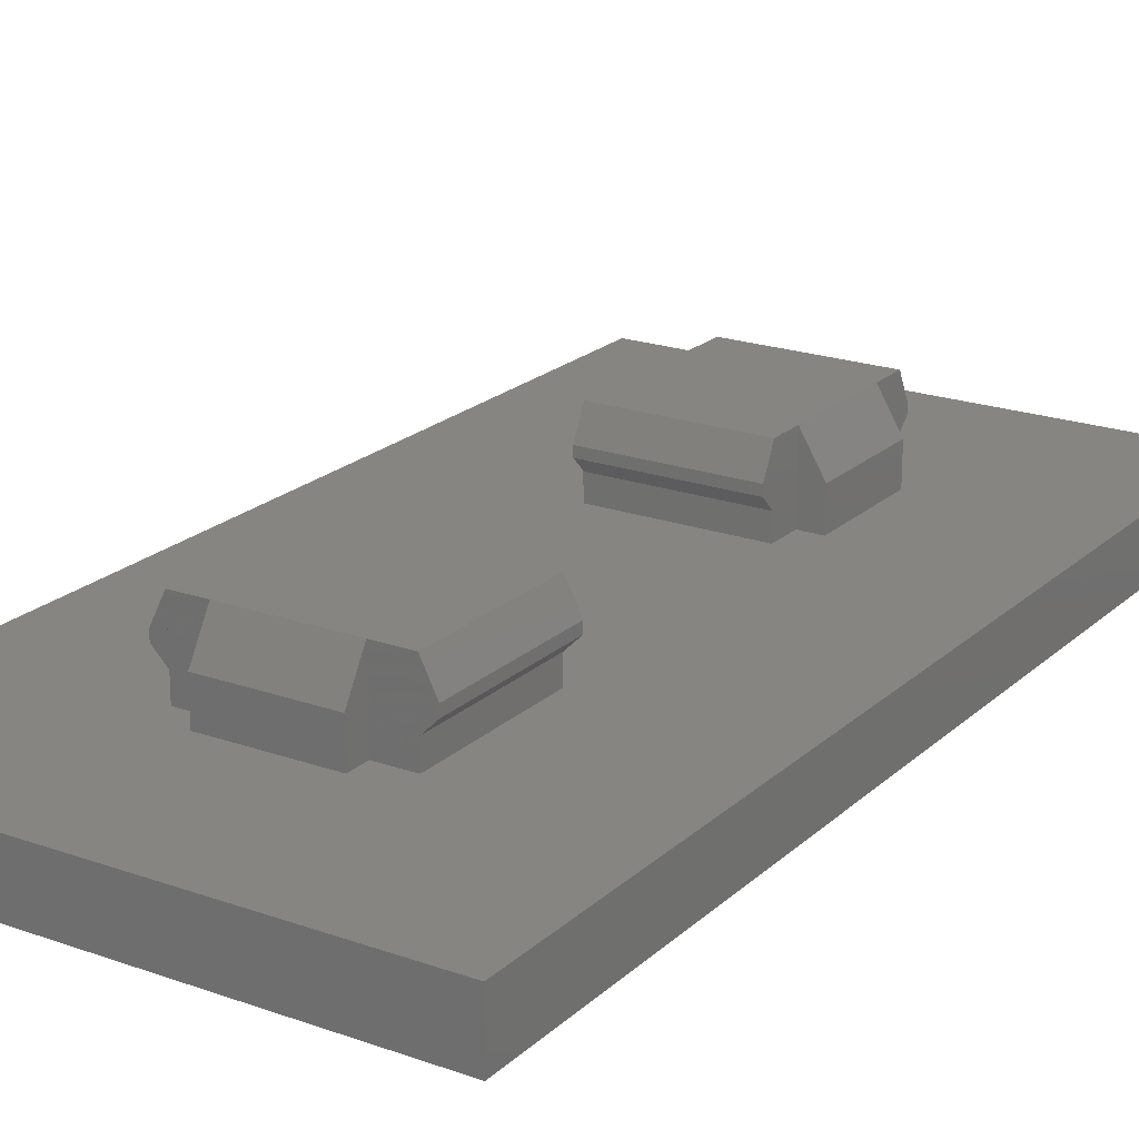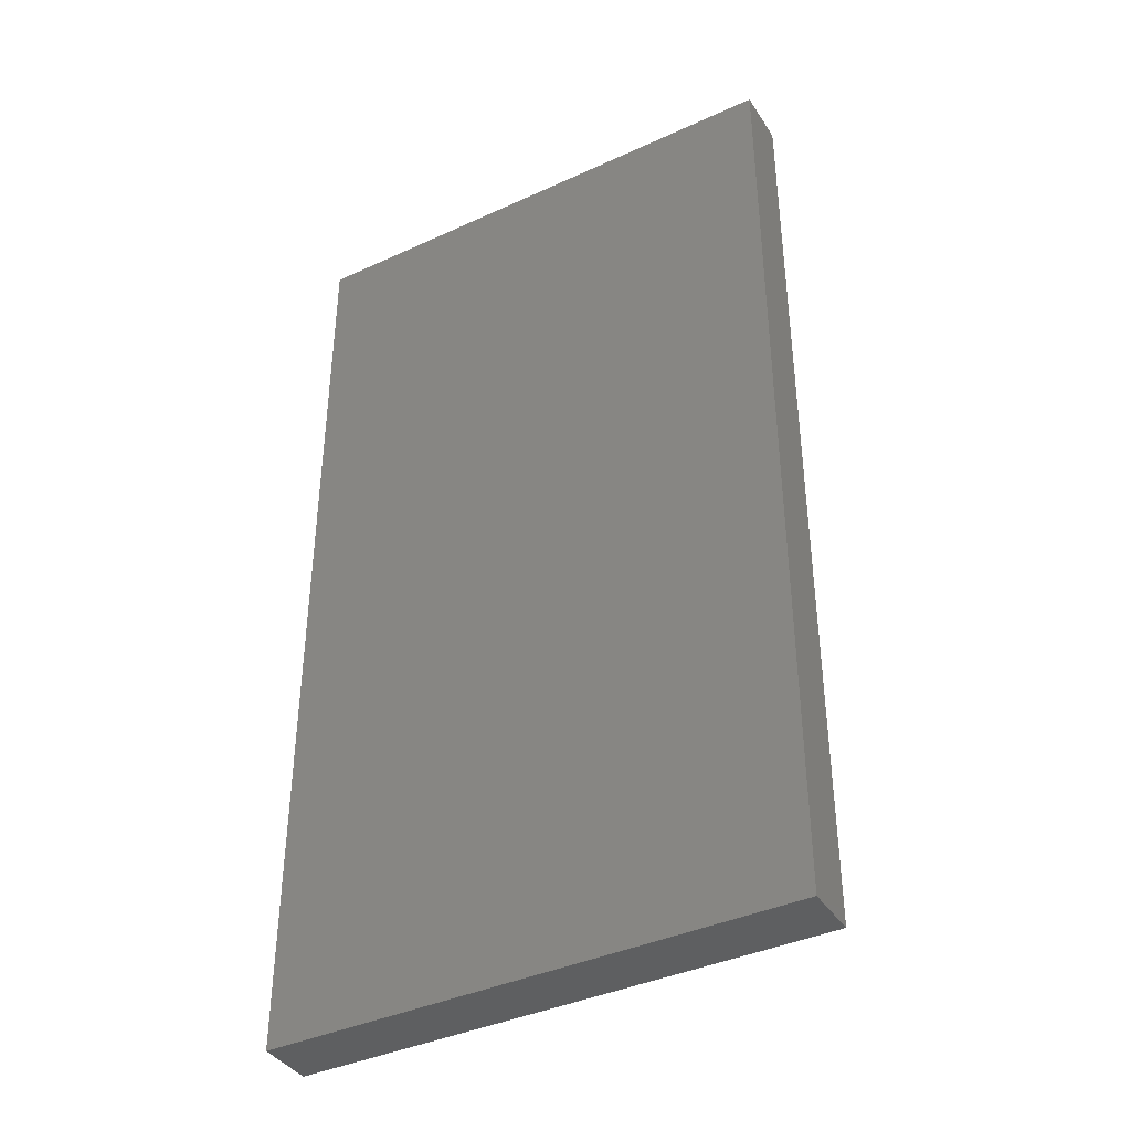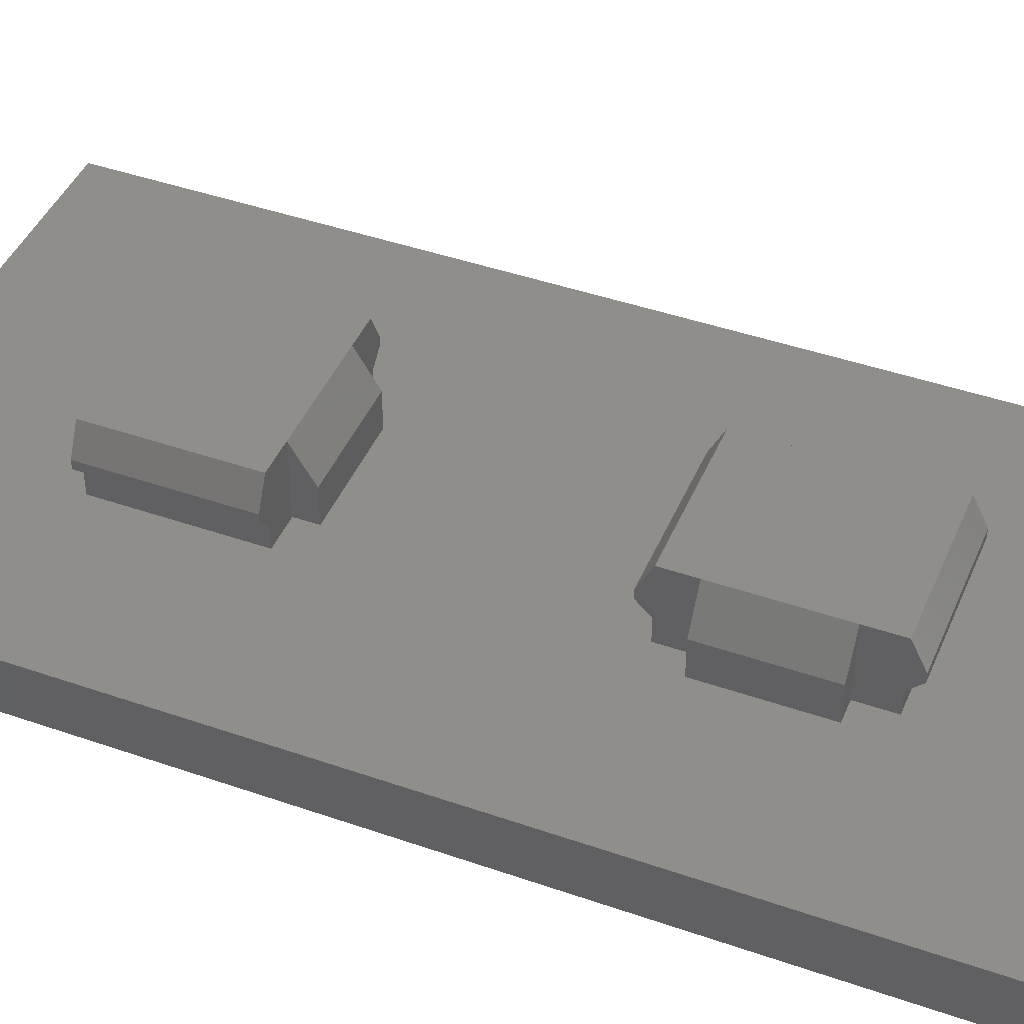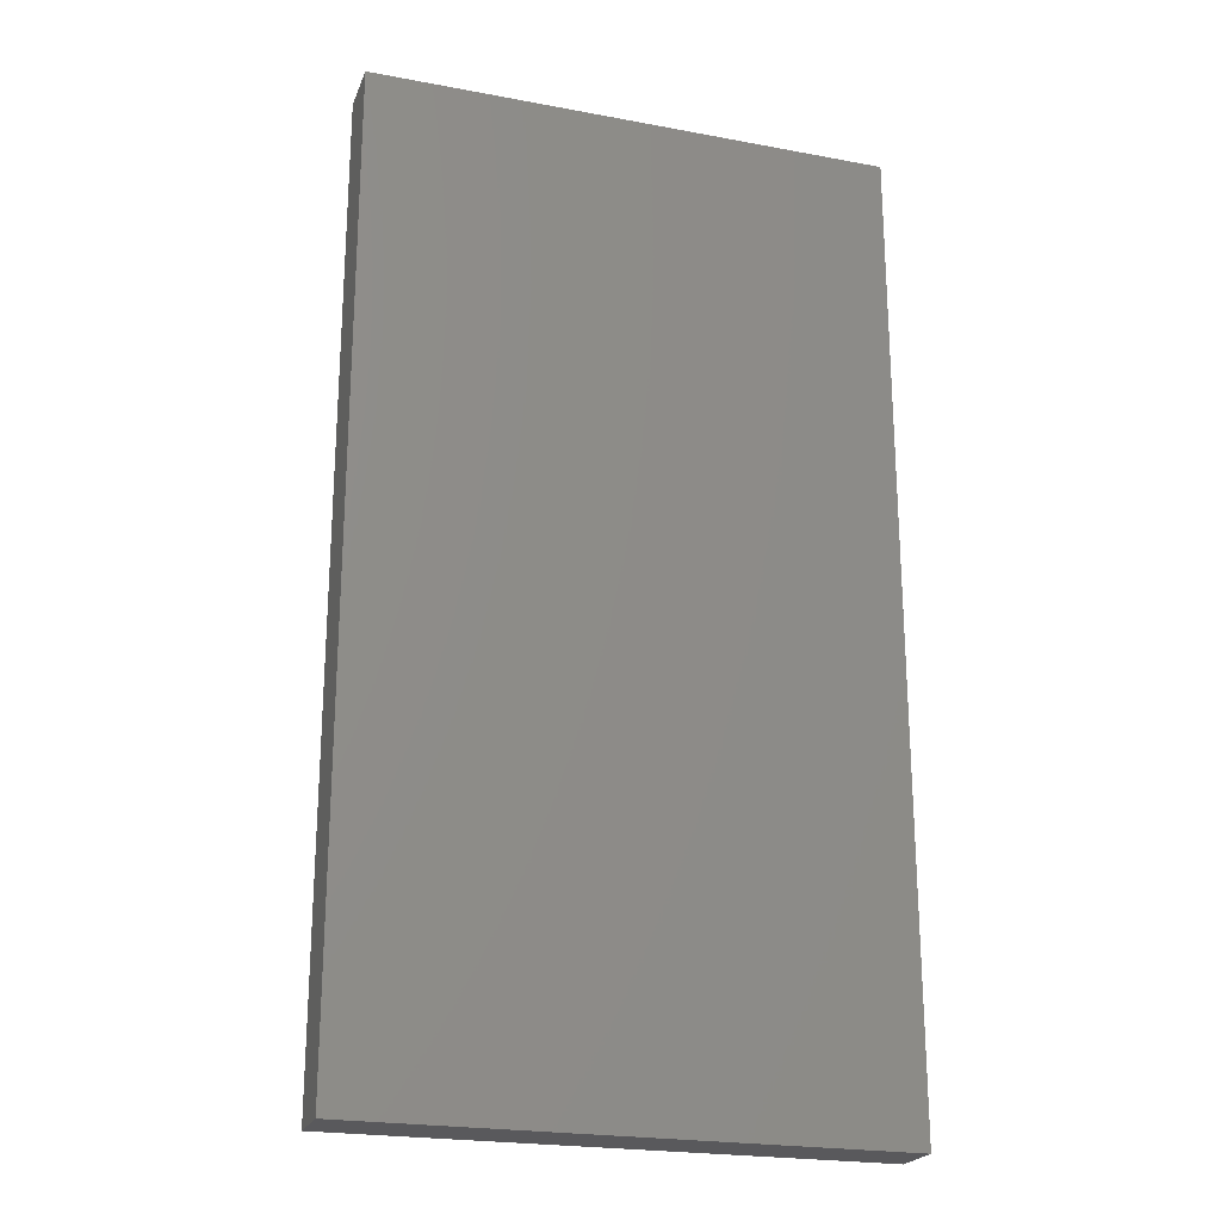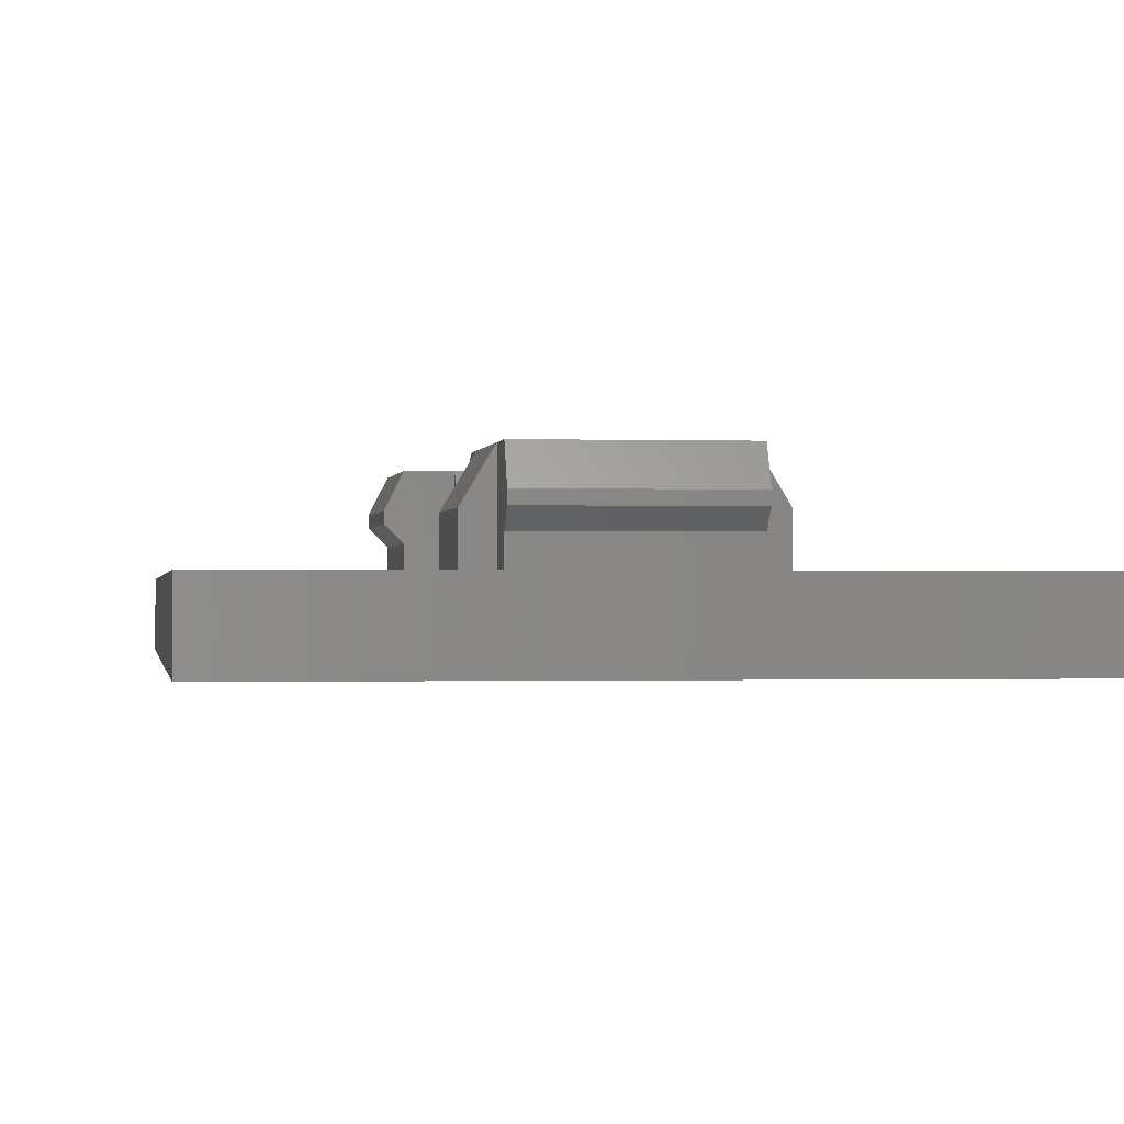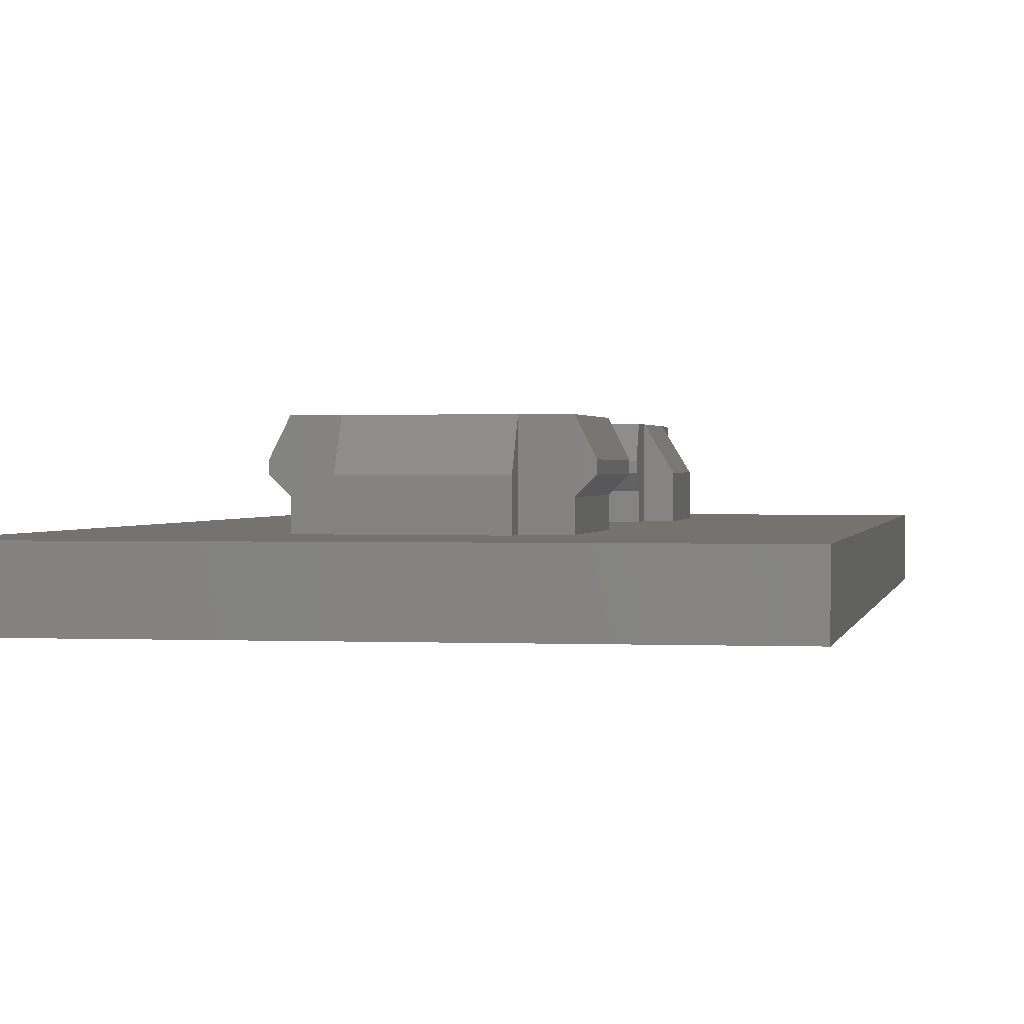
<metadata>
{"format":"stl","ext":"stl","renderer":"f3d","projection":"perspective","resolution":1024,"background":"white","views":[{"elev":20.8,"azim":-147.3,"up":"+Z"},{"elev":-39.5,"azim":-150.3,"up":"+Y"},{"elev":44.0,"azim":-67.8,"up":"+Z"},{"elev":-22.5,"azim":162.1,"up":"+Y"},{"elev":-0.6,"azim":-7.6,"up":"+Z"},{"elev":0.9,"azim":-170.1,"up":"+Z"}]}
</metadata>
<code>
# stl→obj: 80 verts, 156 faces
v 70.31 105.8 1.506
v 66.31 105.8 2.131
v 66.31 105.8 1.506
v 70.31 105.8 2.131
v 70.31 110.6 3.506
v 66.31 111 2.756
v 66.31 110.6 3.506
v 70.31 111 2.756
v 66.31 106.8 1.506
v 66.31 105.8 3.506
v 66.31 106.8 3.506
v 66.31 105.4 2.756
v 66.31 105.4 2.506
v 70.91 106.8 2.506
v 70.31 109.8 3.506
v 70.31 106.8 3.506
v 70.91 109.8 2.506
v 65.71 109.8 2.506
v 66.31 109.8 3.506
v 65.71 106.8 2.506
v 70.31 110.6 2.131
v 66.31 110.6 1.506
v 66.31 110.6 2.131
v 70.31 110.6 1.506
v 65.71 109.8 1.506
v 66.31 109.8 1.506
v 70.31 105.8 3.506
v 70.31 105.4 2.756
v 70.31 106.8 1.506
v 70.31 105.4 2.506
v 66.31 111 2.506
v 65.71 106.8 1.506
v 70.31 109.8 1.506
v 70.31 111 2.506
v 70.91 109.8 1.506
v 66.81 118.3 1.506
v 65.86 118.3 1.506
v 66.81 117.7 1.506
v 75.31 101.3 1.506
v 70.91 106.8 1.506
v 75.31 127.3 1.506
v 70.69 118.3 1.506
v 69.81 117.7 1.506
v 69.81 118.3 1.506
v 70.69 122.3 1.506
v 69.81 122.9 1.506
v 61.31 127.3 1.506
v 61.31 101.3 1.506
v 65.86 122.3 1.506
v 66.81 122.3 1.506
v 66.81 122.9 1.506
v 69.81 122.3 1.506
v 61.31 127.3 0.005719
v 75.31 127.3 0.005719
v 65.48 122.3 2.506
v 65.48 118.3 2.756
v 65.48 122.3 2.756
v 65.48 118.3 2.506
v 71.07 118.3 2.506
v 71.07 122.3 2.756
v 71.07 118.3 2.756
v 71.07 122.3 2.506
v 66.81 118.3 3.506
v 65.86 122.3 3.506
v 65.86 118.3 3.506
v 69.81 118.3 3.506
v 70.69 118.3 3.506
v 69.81 122.3 3.506
v 70.69 122.3 3.506
v 66.81 122.3 3.506
v 66.81 117.7 2.506
v 69.81 117.7 2.506
v 70.69 118.3 2.131
v 65.86 122.3 2.131
v 65.86 118.3 2.131
v 70.69 122.3 2.131
v 75.31 101.3 0.005719
v 61.31 101.3 0.005719
v 69.81 122.9 2.506
v 66.81 122.9 2.506
f 1 2 3
f 2 1 4
f 5 6 7
f 6 5 8
f 9 10 11
f 10 9 12
f 12 9 13
f 13 9 2
f 2 9 3
f 14 15 16
f 15 14 17
f 18 11 19
f 11 18 20
f 21 22 23
f 22 21 24
f 19 25 18
f 25 19 26
f 12 27 10
f 27 12 28
f 28 16 27
f 16 28 29
f 29 28 30
f 29 30 4
f 29 4 1
f 6 19 7
f 19 6 26
f 26 6 31
f 26 31 23
f 26 23 22
f 25 20 18
f 20 25 32
f 33 5 15
f 5 33 8
f 8 33 34
f 34 33 21
f 21 33 24
f 17 33 15
f 33 17 35
f 22 25 26
f 36 37 38
f 39 40 1
f 40 39 41
f 40 41 35
f 35 41 33
f 33 41 24
f 24 41 42
f 24 42 43
f 24 43 38
f 43 42 44
f 42 41 45
f 45 41 46
f 46 41 47
f 48 32 47
f 32 48 3
f 3 48 39
f 3 39 1
f 32 3 9
f 47 32 25
f 47 25 22
f 47 22 37
f 37 22 24
f 37 24 38
f 47 37 49
f 47 49 50
f 47 50 51
f 47 51 46
f 46 52 45
f 29 1 40
f 29 14 16
f 14 29 40
f 9 20 32
f 20 9 11
f 40 17 14
f 17 40 35
f 31 21 23
f 21 31 34
f 4 13 2
f 13 4 30
f 41 53 47
f 53 41 54
f 55 56 57
f 56 55 58
f 59 60 61
f 60 59 62
f 63 64 65
f 64 63 66
f 64 66 67
f 64 67 68
f 68 67 69
f 64 68 70
f 61 69 67
f 69 61 60
f 43 71 38
f 71 43 72
f 42 66 44
f 66 42 67
f 67 42 73
f 73 61 67
f 61 73 59
f 64 55 57
f 55 64 74
f 74 64 49
f 49 64 50
f 50 64 70
f 36 75 37
f 75 36 65
f 65 36 63
f 75 56 58
f 56 75 65
f 72 44 66
f 44 72 43
f 36 71 63
f 71 36 38
f 57 65 64
f 65 57 56
f 60 76 69
f 76 60 62
f 69 52 68
f 52 69 45
f 45 69 76
f 30 12 13
f 12 30 28
f 8 31 6
f 31 8 34
f 77 41 39
f 41 77 54
f 53 77 78
f 77 53 54
f 78 39 48
f 39 78 77
f 16 10 27
f 10 16 11
f 11 16 15
f 11 15 19
f 19 15 5
f 19 5 7
f 53 48 47
f 48 53 78
f 70 79 80
f 79 70 68
f 71 66 63
f 66 71 72
f 42 76 73
f 76 42 45
f 74 58 55
f 58 74 75
f 52 79 68
f 79 52 46
f 79 51 80
f 51 79 46
f 80 50 70
f 50 80 51
f 76 59 73
f 59 76 62
f 49 75 74
f 75 49 37

</code>
